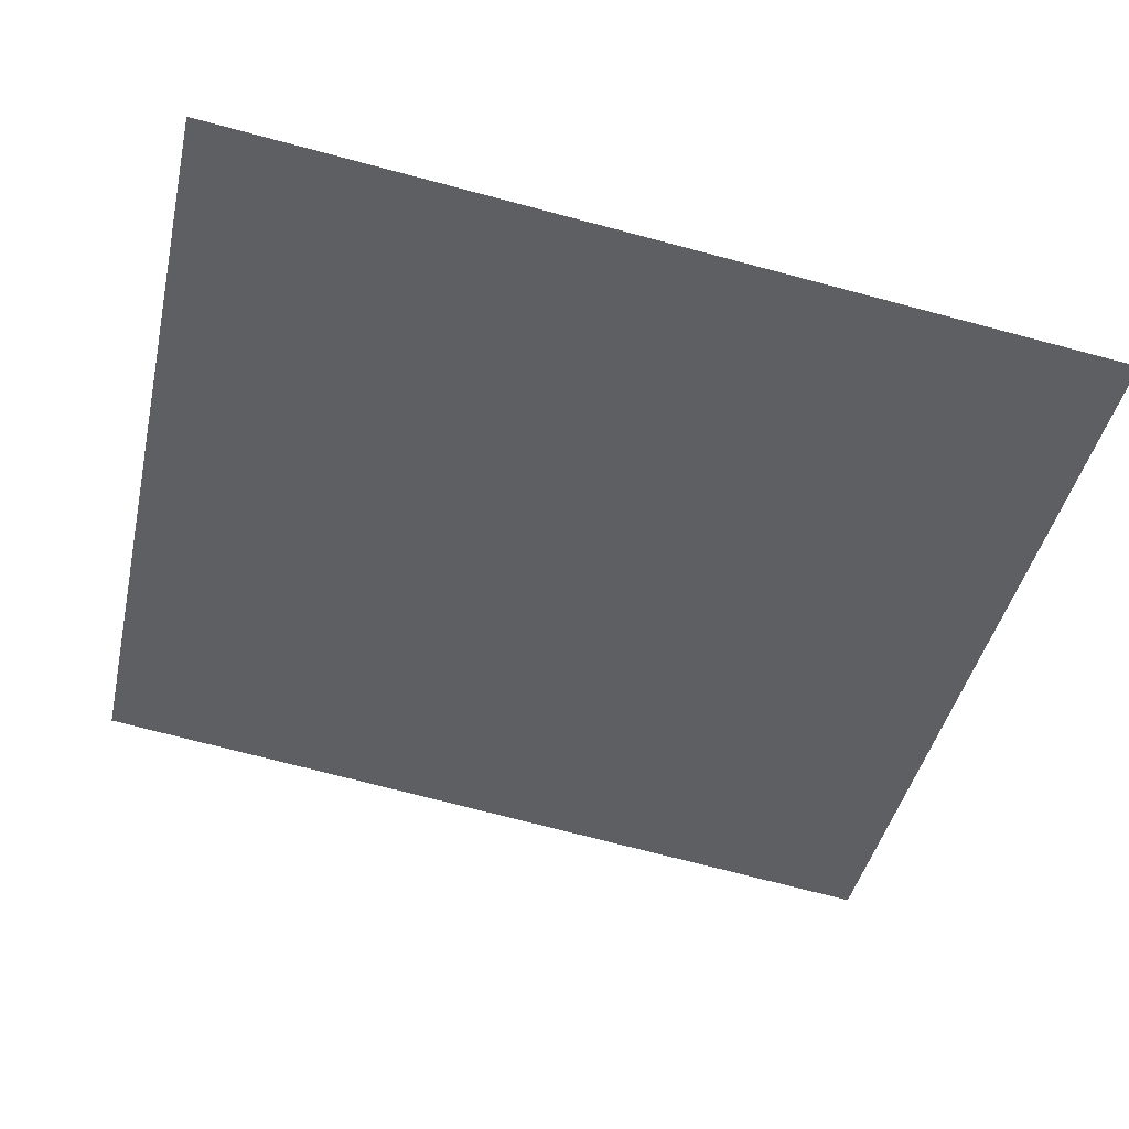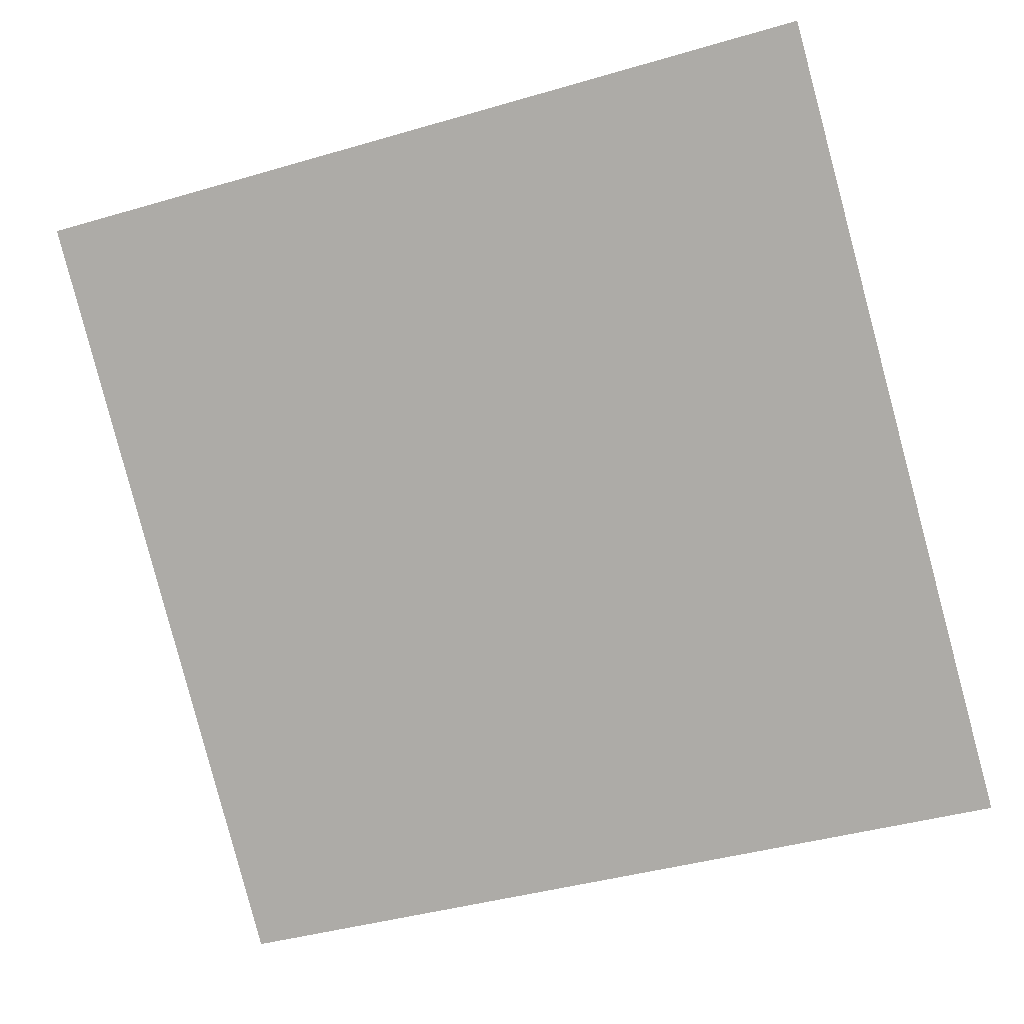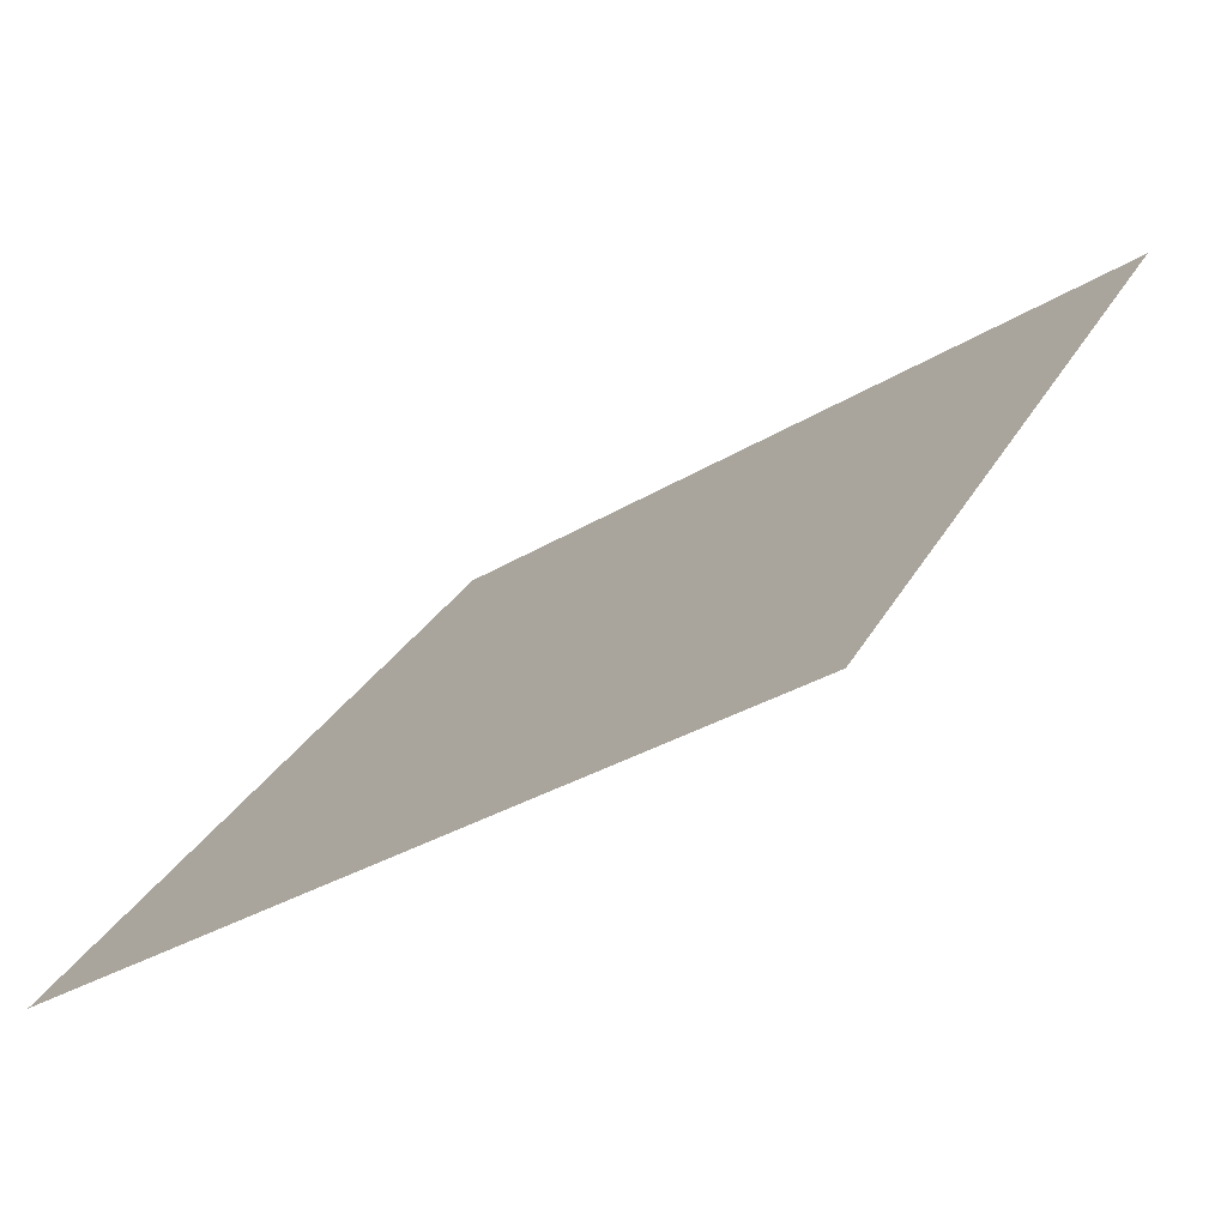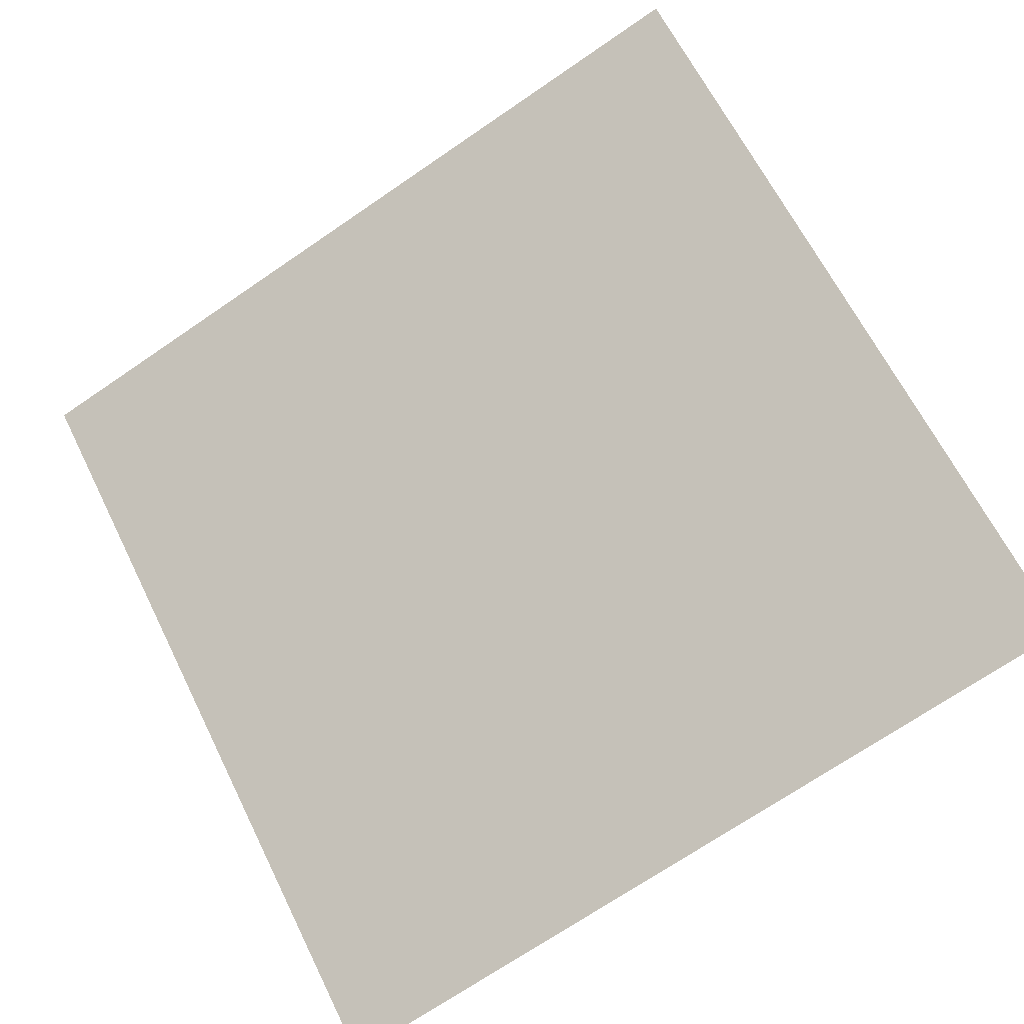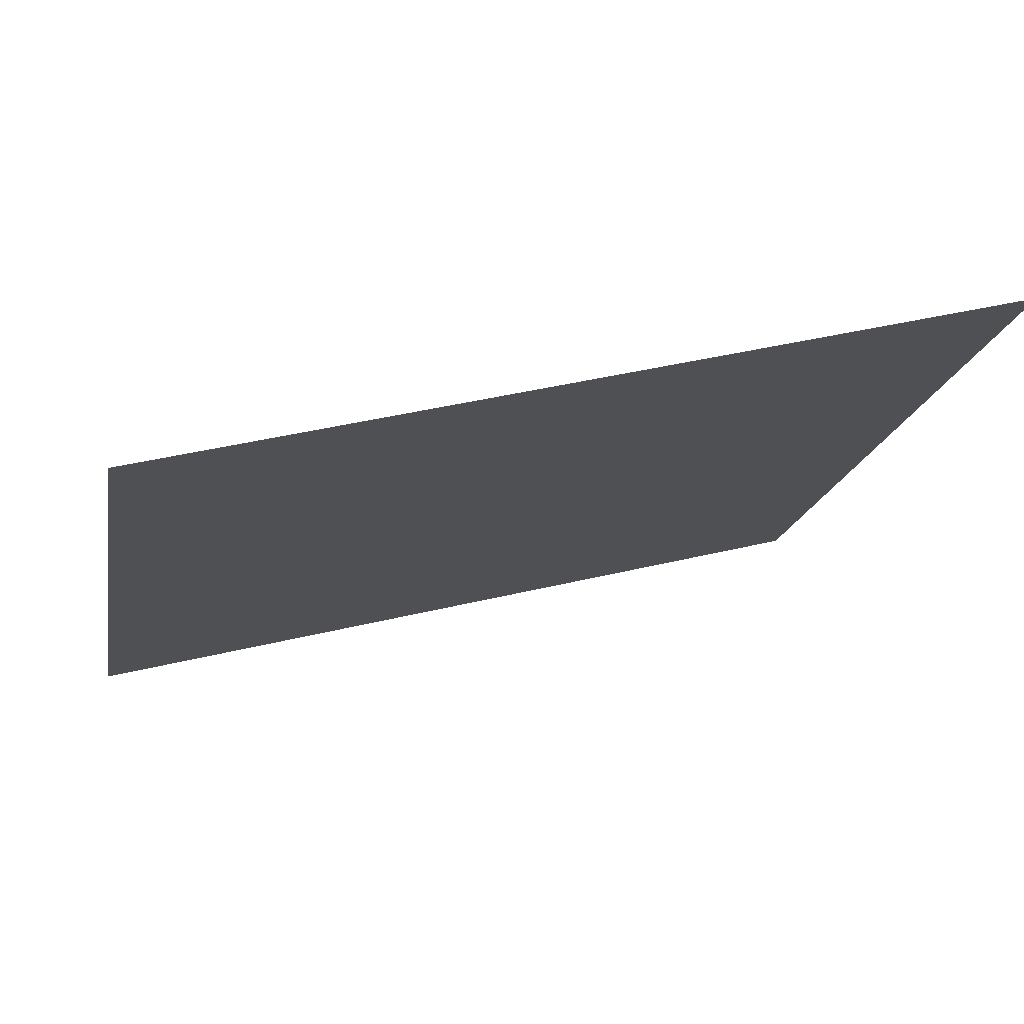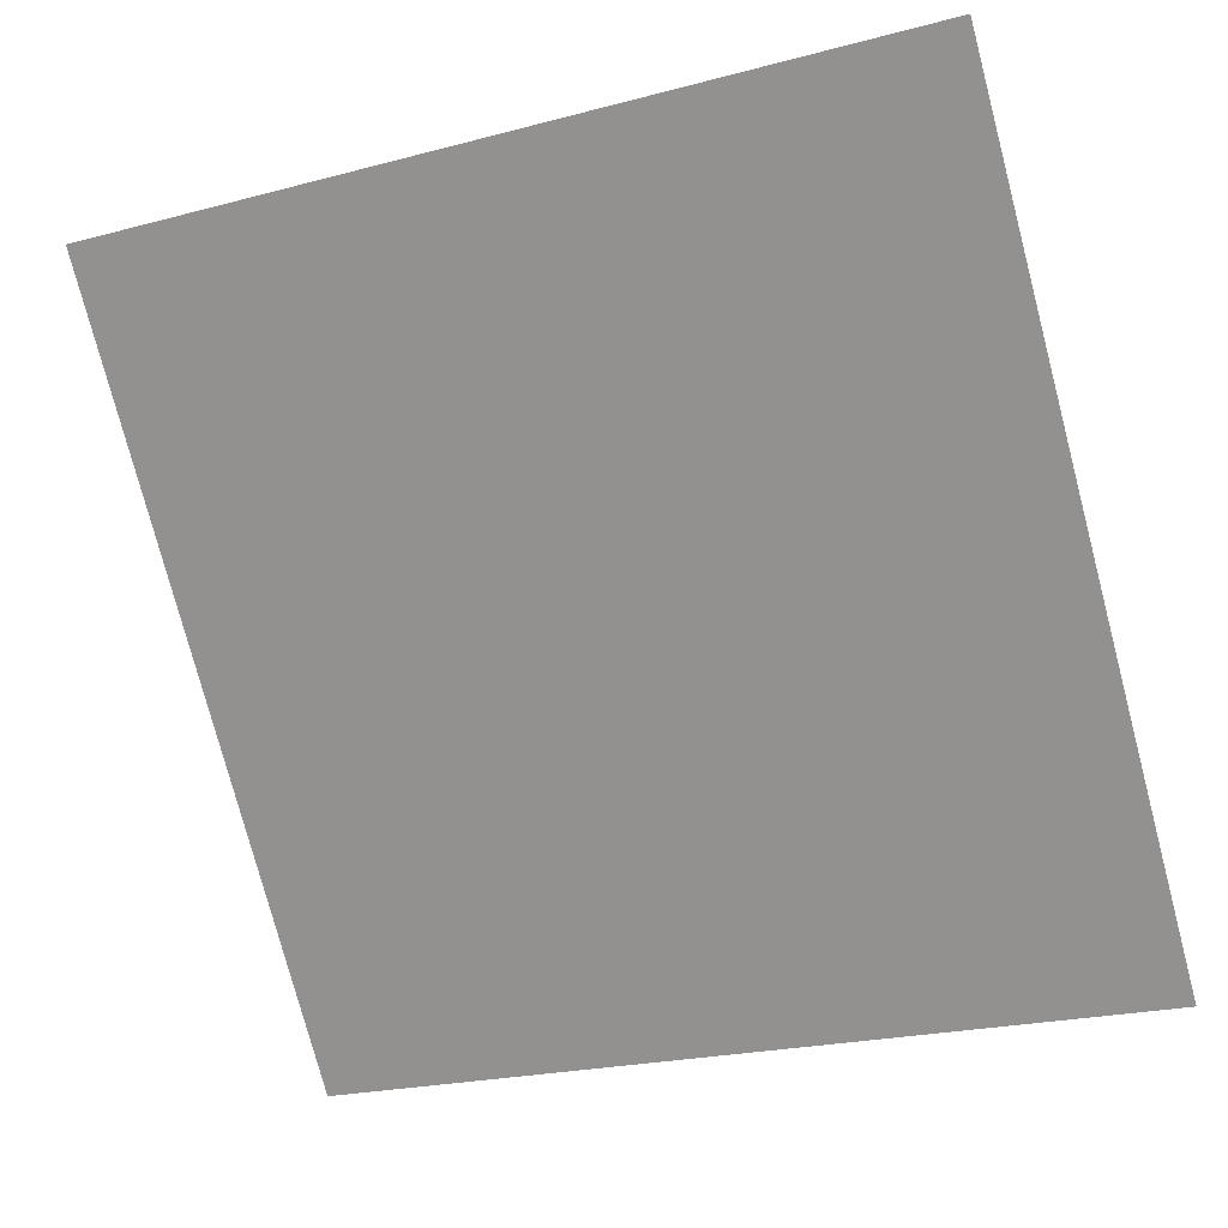
<metadata>
{"format":"obj","ext":"obj","renderer":"f3d","projection":"perspective","resolution":1024,"background":"white","views":[{"elev":-79.5,"azim":165.9,"up":"+Y"},{"elev":-45.4,"azim":20.0,"up":"+Y"},{"elev":-32.7,"azim":39.5,"up":"+Z"},{"elev":-73.9,"azim":34.8,"up":"+Y"},{"elev":38.3,"azim":161.8,"up":"+Z"},{"elev":-21.0,"azim":-156.6,"up":"+Z"}]}
</metadata>
<code>
v 0.1641 0.9983 0.7948
v 0.1576 0.9984 0.7948
v 0.1577 1.002 0.8001
v 0.1642 1.002 0.8
f 4 3 2 1

</code>
